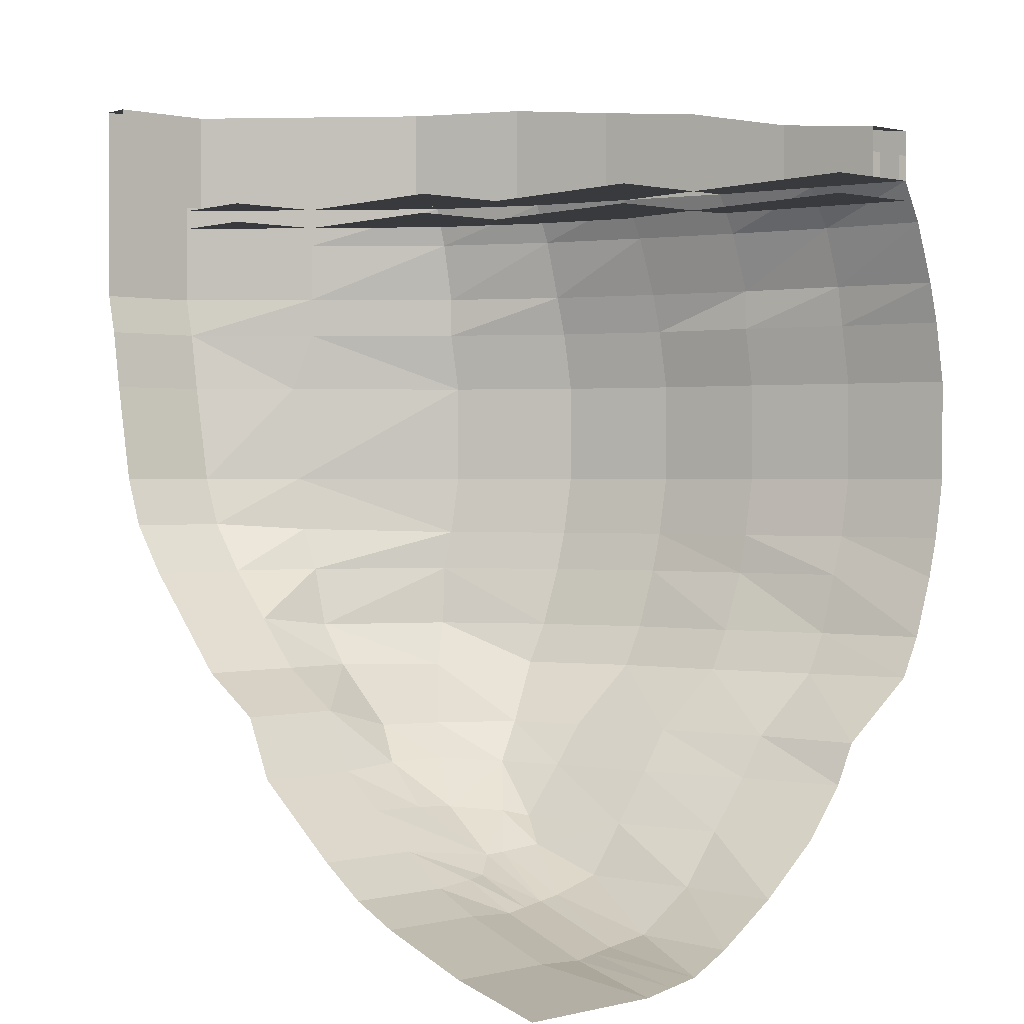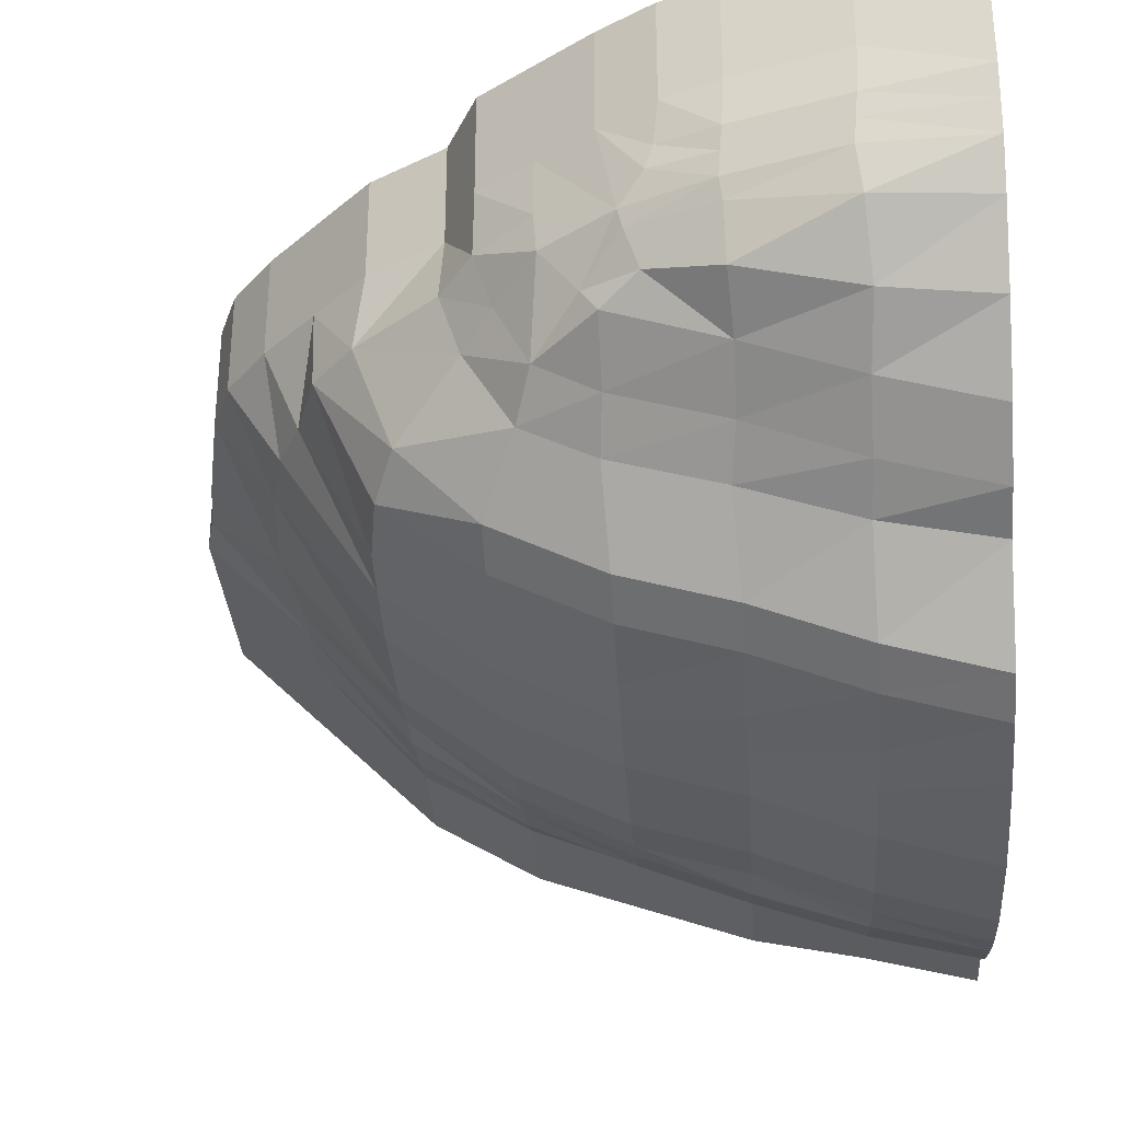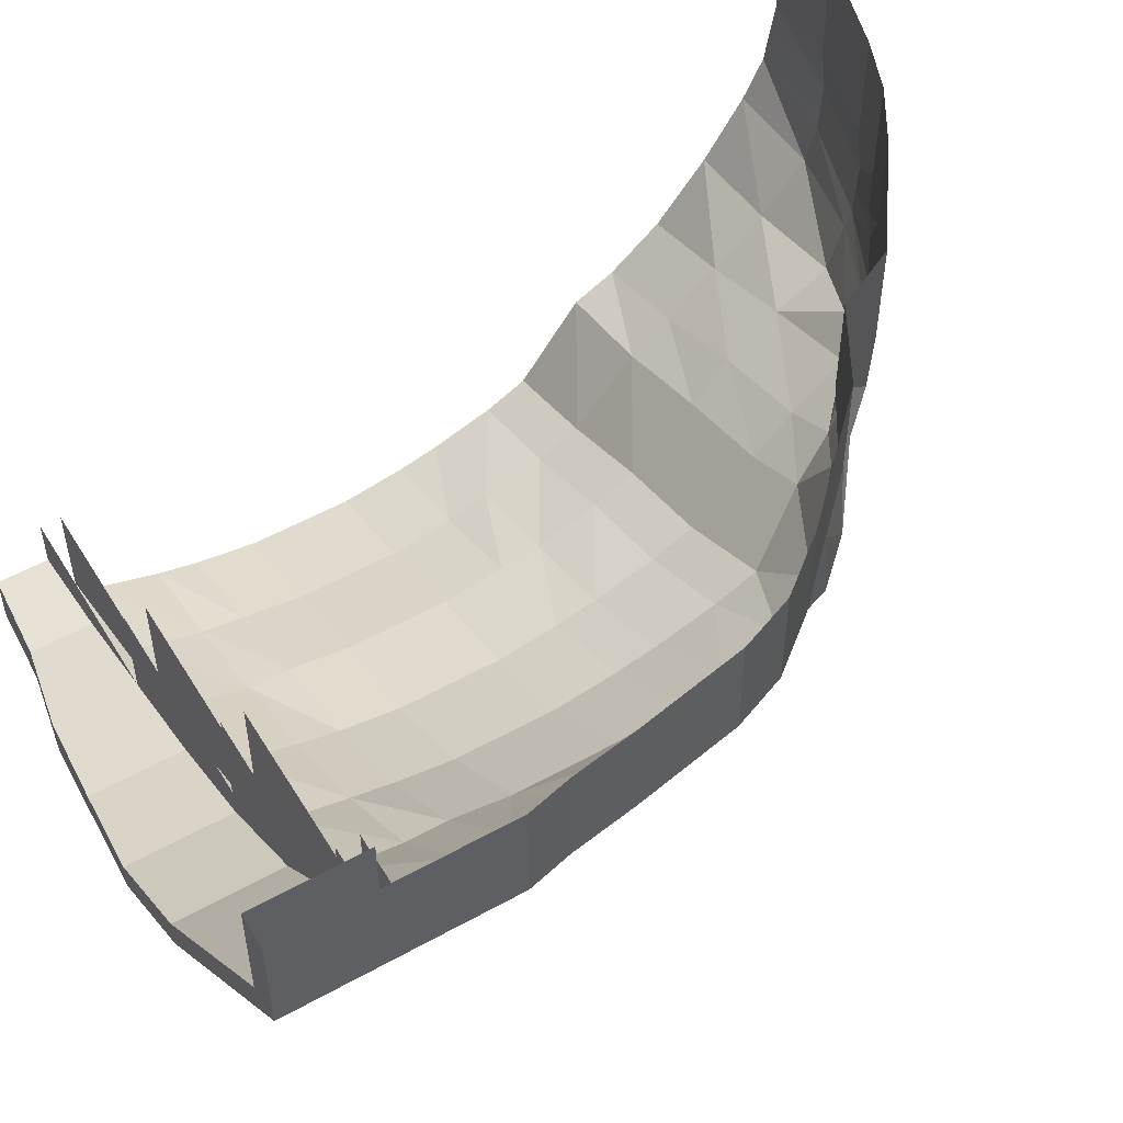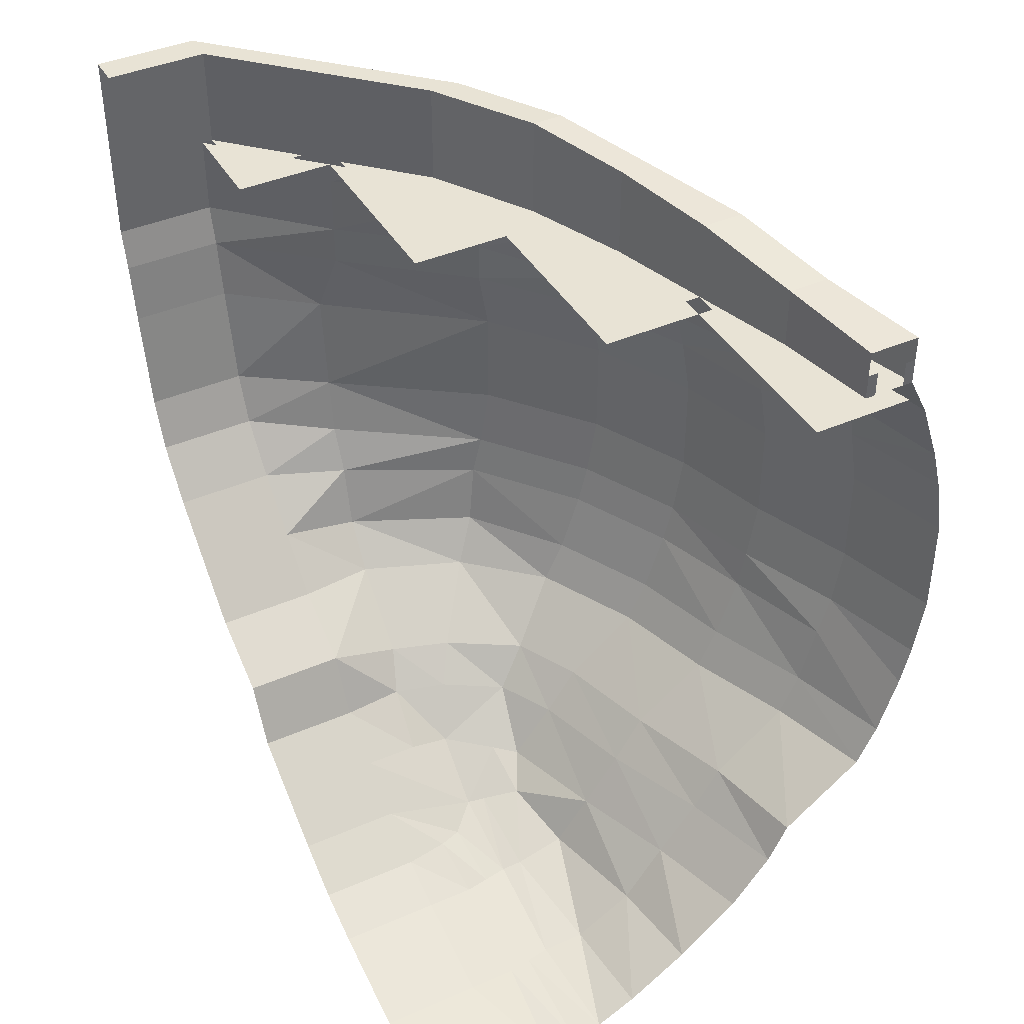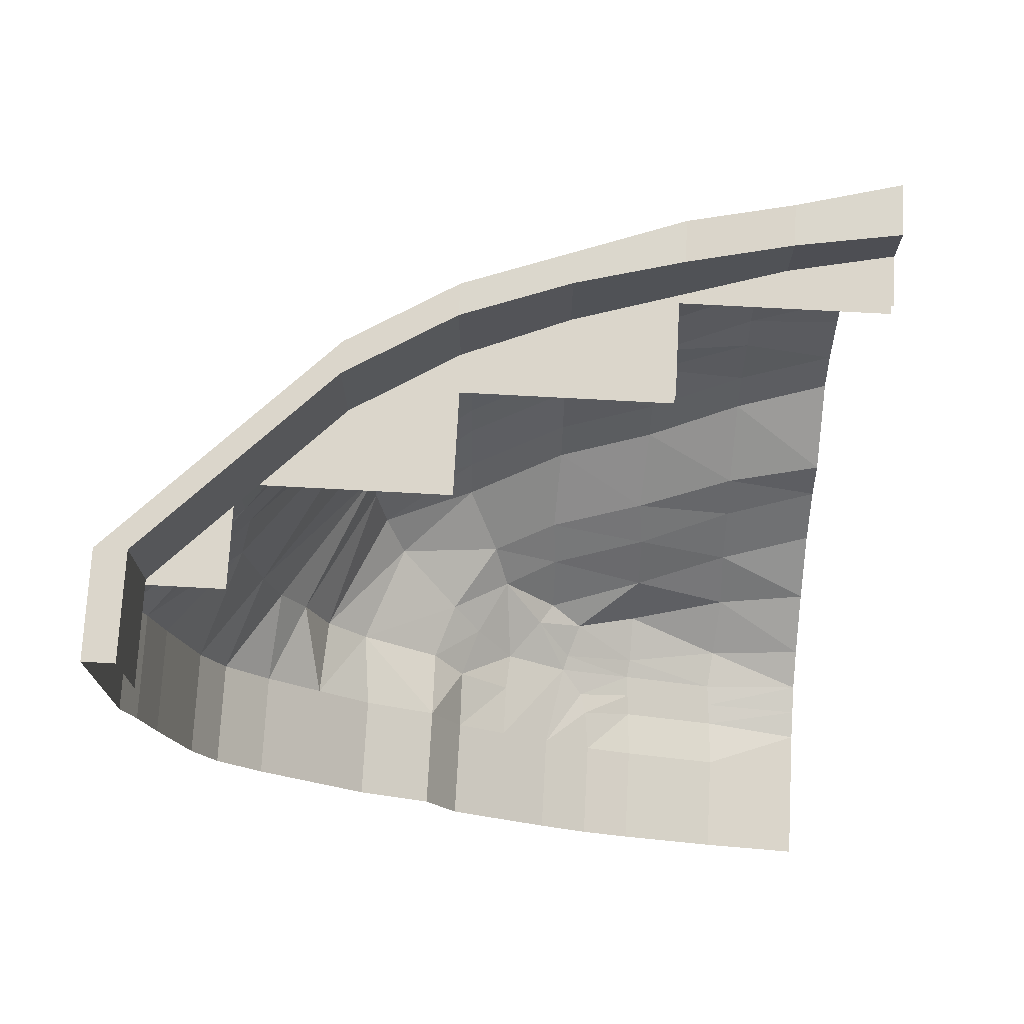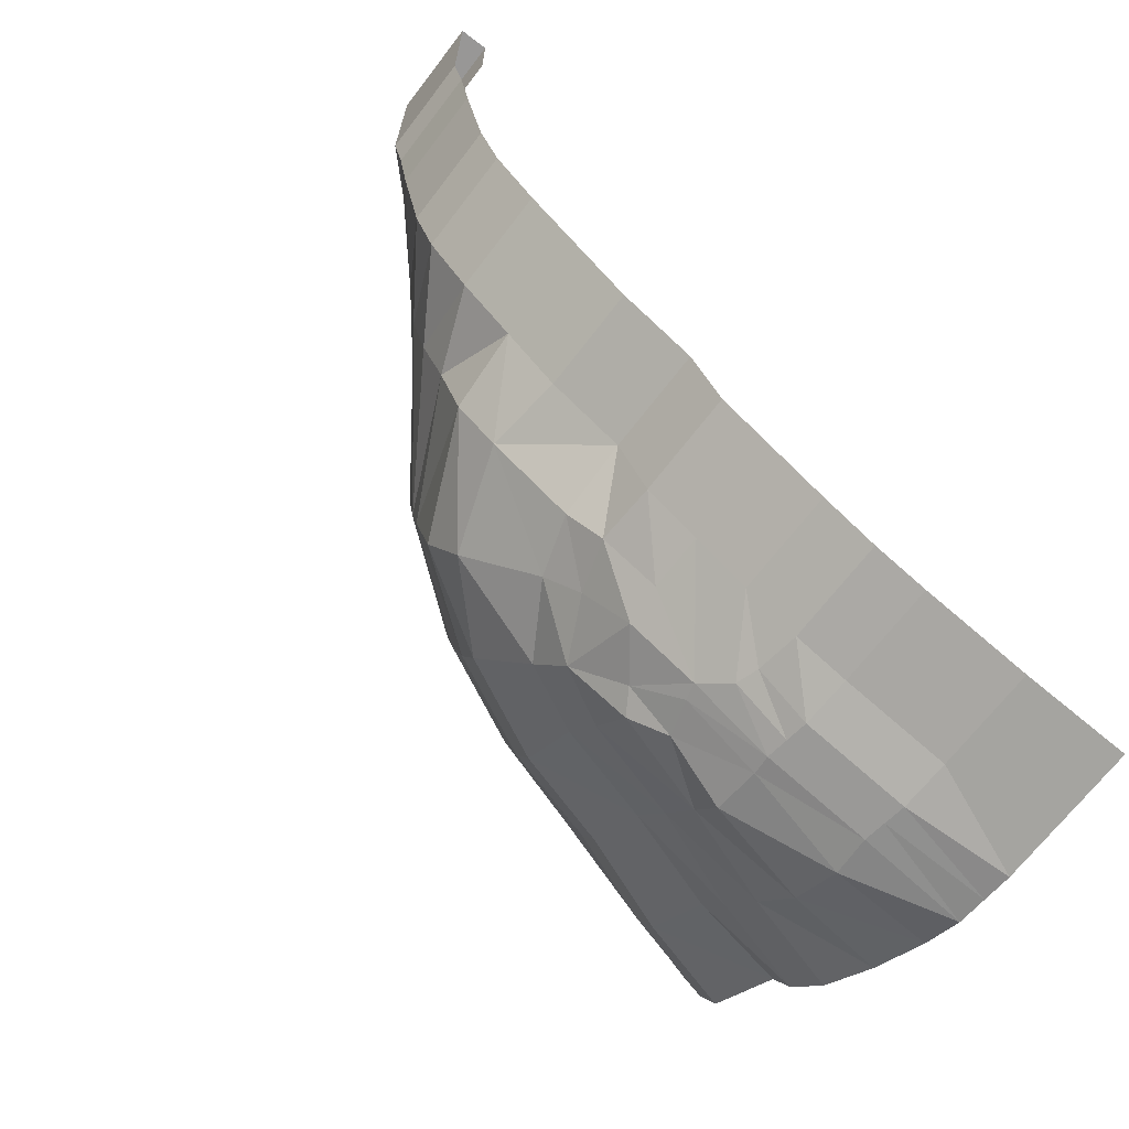
<metadata>
{"format":"obj","ext":"obj","renderer":"f3d","projection":"perspective","resolution":1024,"background":"white","views":[{"elev":1.0,"azim":49.1,"up":"+Y"},{"elev":-32.5,"azim":4.0,"up":"+Z"},{"elev":53.2,"azim":-120.8,"up":"+Z"},{"elev":41.2,"azim":62.1,"up":"+Y"},{"elev":73.5,"azim":3.1,"up":"+Y"},{"elev":-68.3,"azim":-37.4,"up":"+Y"}]}
</metadata>
<code>
v 1 -0.5 -1
v 1 -0.5 -0.5
v 1 -1 -0.5
v 0 -0.4 -0.7
v 0 -0.7 -0.7
v 1 -0.75 -1
v 0 -0.7 -0.3
v 1 -0.75 -0.5
v 1 -0.75 -0.9
v 1 -0.75 -0.6
v 1 -1 -0.9
v 1 -1 -0.6
v 1 -8.7 3
v 1 -8.7 4
v -1 -8.2 3
v 0 -8.5 4
v -1 -8.2 4
v -1.5 -8 4
v -2.5 -7.35 4
v -1.5 -8 3
v -2 -7.7 4
v -2 -7.7 3
v -3 -7 3
v -3 -7 4
v -3.3 -6.4 4
v -4 -6 3
v -4 -6 4
v -4.5 -5.5 4
v -5 -5 3
v -5 -5 4
v -5.6 -4 4
v -5.4 -4.5 4
v -5.4 -4.5 3
v -5.8 -3 4
v -5.9 -2.4 4
v -6 -2 3
v -6 -2 4
v 0 -2.4 -1.2
v -0.002735 -1.995 -1.14
v 1 -2.4 -1.5
v 1 -2 -1.4
v -1 -1 -0.4
v -1 -2.4 -0.8
v -1 -2 -0.8
v -2 -2.4 -0.5
v -2 -2 -0.4
v -3 -2.4 -2e-06
v -3 -2 0.1
v -4 -2.4 0.8
v -4 -2 0.8
v -5 -2.4 2
v -5 -2 2
v -6 -1 3
v -5.9 -2.4 3
v 0 -1.4 -0.95
v 1 -1.4 -1.2
v -1 -1.4 -0.6
v -2 -1.4 -0.2
v -3 -1.4 0.25
v -4 -1.4 0.9
v -5 -1.4 2
v -6 -1.4 3
v 0 -3 -1.3
v 1 -3 -1.6
v -1 -3 -0.9
v -2 -3 -0.6
v -3 -3 -0.1
v -4 -3 0.7
v -5.131 -3 2.162
v -5.8 -3 3
v 0 -4 -1.3
v 1 -4 -1.6
v -1 -4 -0.9
v -2 -4 -0.6
v -3 -4 -0.1
v -4 -4 0.7
v -5.023 -4 2.162
v -5.6 -4 3
v 0 -4.6 -1.2
v 1 -4.6 -1.5
v -1 -4.6 -0.8
v -2 -4.6 -0.5
v -3 -4.6 -2e-06
v -4 -4.6 0.8
v -4.888 -4.558 2.186
v 0.003805 -5 -1.068
v 1 -5 -1.4
v -1.015 -5 -0.7283
v -2 -5 -0.4
v -3 -5 0.1
v -4 -5 0.9
v -4.668 -4.994 2.194
v 0 -5.6 -0.9
v 1 -5.6 -1.2
v -1 -5.6 -0.5
v -2 -5.6 -0.2
v -3 -5.6 0.3
v -3.906 -5.6 0.9986
v -4.5 -5.5 3
v 0 -6.008 -0.7
v 1 -6 -1
v -1 -6.008 -0.3
v -2 -6.008 -1e-06
v -3 -6.008 0.5
v -3.717 -6.04 1.229
v -0.01283 -6.6 0.0166
v 1 -6.6 -0.2
v -1.051 -6.6 0.3781
v -2.038 -6.6 0.6653
v -2.693 -6.6 0.9918
v -3.125 -6.6 1.704
v 0 -7 0.3
v -1 -7 0.7
v -2 -7 1
v -2.548 -6.992 1.298
v 0 -7.5 0.7
v 1 -7.5 0.4
v -0.9923 -7.5 1.069
v -2 -7.5 1.4
v -2.143 -7.439 1.631
v 0.03079 -8 1.123
v 1 -8 1
v -1.026 -7.992 1.387
v -1.837 -7.81 2.106
v -0.01755 -8.405 1.668
v 1 -8.4 1.6
v 1 -7 -0
v -4.463 -5.596 2.219
v -4.082 -6.008 2.251
v -3.317 -6.6 2.29
v -3.3 -6.4 3
v -2.846 -6.932 1.897
v -3.013 -6.955 2.407
v -2.474 -7.391 2.072
v -2.5 -7.35 3
v -2.502 -7.361 2.457
v -0.06294 -8.476 2.071
v 1 -8.6 2
v -0.02504 -8.535 2.517
v 1 -8.7 2.6
v -0 -8.5 3
v -1.036 -8.133 1.875
v -1.063 -8.176 2.071
v -1.025 -8.235 2.517
v -1.55 -7.972 2.579
v -1.792 -7.792 1.939
v -1.669 -7.736 1.579
v -1.614 -7.956 2.362
v 1 -8.65 2.3
v -0.04399 -8.506 2.294
v -1.044 -8.206 2.294
v -5 -1.2 2
v -5 -1 3
v -5 -1.2 3
v -5.5 -1.2 2.5
v -5.5 -1 2.5
v -6 -1.2 3
v 1 -1 -1
v 1 -1.2 -1
v 1 -1 0
v 1 -1.2 0
v 0 -1 0
v -1 -1.2 -0.4
v -1 -1 0
v -1 -1.2 0
v 0 -1.2 0
v 0 -1 -0.7
v 0 -1.2 -0.7
v -2 -1.2 -0
v -3 -1.2 1
v -3 -1.2 0.4
v -3 -1 0.4
v -3.5 -1 0.7
v -3.5 -1.2 0.7
v -3 -1 2
v -3 -1 1
v -4 -1.2 2
v -3 -1.2 2
v -4 -1.2 1
v -2 -1 1
v -1 -1 1
v -2 -1.2 1
v -1 -1.2 1
v -5 -1 2
v -4 -1 2
v -4.5 -1 1.5
v -4.5 -1.2 1.5
v 0 -0.4 -0.3
v 0 -1 -0.3
v -6 0 4
v -5.7 0 4
v -5.7 0 3
v -6 -1 4
v -5.7 -1 4
v -2 -0.1 0
v -2 -0.1 0.3
v -2 -1 0.3
v -2 -1 1e-06
v -1 -0.2 1e-06
v -1 -0.2 -0.4
v -1.5 -0.15 1e-06
v -3 -0 0.7
v -3 -1 0.7
v -3 0 0.4
v -3.5 -1 1
v -4 -1 1.3
v -4 -1 1
v -4 0 1
v -3.5 0 1
v -3.75 0 1.15
v -3.75 -1 1.15
v -4 0 1.3
v -6 0 3
v -5 0 2
v -5.7 -1 3
v -4.7 0 2
v -4.7 -1 2
v -5 0 2.3
v -5 -1 2.3
v -4.85 -1 2.15
v -4.85 0 2.15
f 6 167 5
f 2 7 8
f 4 2 1
f 1 5 4
f 8 189 3
f 6 11 158
f 10 3 12
f 141 14 16
f 15 16 17
f 17 20 15
f 135 24 23
f 22 19 135
f 18 22 20
f 25 26 131
f 24 131 23
f 28 29 99
f 27 99 26
f 31 33 32
f 30 33 29
f 31 70 78
f 35 36 54
f 34 54 70
f 37 53 36
f 38 41 40
f 55 158 56
f 39 43 44
f 55 44 57
f 44 45 46
f 57 46 58
f 46 47 48
f 58 48 59
f 48 49 50
f 59 50 60
f 50 51 52
f 60 52 61
f 52 54 36
f 52 62 61
f 61 53 184
f 207 61 184
f 172 60 207
f 198 59 172
f 42 58 198
f 167 57 42
f 39 56 41
f 38 65 43
f 51 68 69
f 43 66 45
f 54 69 70
f 45 67 47
f 47 68 49
f 40 63 38
f 66 75 67
f 63 73 65
f 69 78 70
f 67 76 68
f 65 74 66
f 64 71 63
f 68 77 69
f 77 33 78
f 76 83 84
f 74 81 82
f 71 80 79
f 77 84 85
f 75 82 83
f 73 79 81
f 85 29 33
f 84 90 91
f 86 94 93
f 88 93 95
f 84 92 85
f 83 89 90
f 89 95 96
f 88 82 81
f 81 86 88
f 90 96 97
f 79 87 86
f 91 97 98
f 97 103 104
f 95 100 102
f 98 104 105
f 96 102 103
f 93 101 100
f 104 109 110
f 102 106 108
f 105 110 111
f 103 108 109
f 100 107 106
f 108 112 113
f 109 113 114
f 110 114 115
f 114 118 119
f 115 119 120
f 113 116 118
f 22 124 148
f 116 122 121
f 118 121 123
f 121 126 125
f 117 112 127
f 127 106 107
f 92 99 29
f 91 128 92
f 99 129 26
f 105 128 98
f 129 131 26
f 111 129 105
f 131 133 23
f 130 132 133
f 111 115 132
f 134 115 120
f 133 134 136
f 23 136 135
f 125 138 137
f 149 139 150
f 140 141 139
f 139 15 144
f 150 144 151
f 137 142 125
f 125 123 121
f 144 20 145
f 136 124 135
f 151 145 148
f 143 146 142
f 147 142 146
f 118 147 119
f 120 124 134
f 147 120 119
f 143 148 124
f 137 151 143
f 138 150 137
f 22 145 20
f 154 155 152
f 156 153 184
f 167 160 158
f 161 168 159
f 162 42 164
f 163 166 165
f 172 180 198
f 182 171 169
f 176 173 207
f 174 170 179
f 186 185 207
f 177 187 179
f 42 4 167
f 164 188 199
f 188 200 199
f 191 213 190
f 191 215 192
f 213 193 190
f 197 199 196
f 196 201 195
f 198 200 42
f 200 201 199
f 172 195 198
f 203 196 202
f 204 196 195
f 208 172 207
f 205 202 209
f 204 209 202
f 207 214 208
f 212 214 216
f 212 217 206
f 210 206 211
f 209 211 205
f 208 210 209
f 192 214 213
f 215 218 192
f 184 213 214
f 220 216 221
f 219 221 218
f 214 221 216
f 6 158 167
f 2 188 7
f 4 188 2
f 1 6 5
f 8 7 189
f 6 9 11
f 10 8 3
f 141 13 14
f 15 141 16
f 17 18 20
f 135 19 24
f 22 21 19
f 18 21 22
f 25 27 26
f 24 25 131
f 28 30 29
f 27 28 99
f 31 78 33
f 30 32 33
f 31 34 70
f 35 37 36
f 34 35 54
f 37 193 53
f 38 39 41
f 55 167 158
f 39 38 43
f 55 39 44
f 44 43 45
f 57 44 46
f 46 45 47
f 58 46 48
f 48 47 49
f 59 48 50
f 50 49 51
f 60 50 52
f 52 51 54
f 52 36 62
f 61 62 53
f 207 60 61
f 172 59 60
f 198 58 59
f 42 57 58
f 167 55 57
f 39 55 56
f 38 63 65
f 51 49 68
f 43 65 66
f 54 51 69
f 45 66 67
f 47 67 68
f 40 64 63
f 66 74 75
f 63 71 73
f 69 77 78
f 67 75 76
f 65 73 74
f 64 72 71
f 68 76 77
f 77 85 33
f 76 75 83
f 74 73 81
f 71 72 80
f 77 76 84
f 75 74 82
f 73 71 79
f 85 92 29
f 84 83 90
f 86 87 94
f 88 86 93
f 84 91 92
f 83 82 89
f 89 88 95
f 88 89 82
f 81 79 86
f 90 89 96
f 79 80 87
f 91 90 97
f 97 96 103
f 95 93 100
f 98 97 104
f 96 95 102
f 93 94 101
f 104 103 109
f 102 100 106
f 105 104 110
f 103 102 108
f 100 101 107
f 108 106 112
f 109 108 113
f 110 109 114
f 114 113 118
f 115 114 119
f 113 112 116
f 22 135 124
f 116 117 122
f 118 116 121
f 121 122 126
f 117 116 112
f 127 112 106
f 92 128 99
f 91 98 128
f 99 128 129
f 105 129 128
f 129 130 131
f 111 130 129
f 131 130 133
f 130 111 132
f 111 110 115
f 134 132 115
f 133 132 134
f 23 133 136
f 125 126 138
f 149 140 139
f 140 13 141
f 139 141 15
f 150 139 144
f 137 143 142
f 125 142 123
f 144 15 20
f 136 134 124
f 151 144 145
f 143 124 146
f 147 123 142
f 118 123 147
f 120 146 124
f 147 146 120
f 143 151 148
f 137 150 151
f 138 149 150
f 22 148 145
f 154 157 155
f 156 53 153
f 167 162 160
f 161 166 168
f 162 167 42
f 163 168 166
f 172 176 180
f 182 170 171
f 176 172 173
f 174 171 170
f 186 184 185
f 177 152 187
f 42 200 4
f 164 189 188
f 188 4 200
f 191 192 213
f 191 194 215
f 213 53 193
f 197 164 199
f 196 199 201
f 198 195 200
f 200 195 201
f 172 204 195
f 203 197 196
f 204 202 196
f 208 204 172
f 205 203 202
f 204 208 209
f 207 184 214
f 212 208 214
f 212 216 217
f 210 212 206
f 209 210 211
f 208 212 210
f 192 218 214
f 215 219 218
f 184 53 213
f 220 217 216
f 219 220 221
f 214 218 221
f 185 176 207
f 179 178 177
f 181 198 180
f 182 165 183
f 185 175 176
f 179 170 178
f 181 164 198
f 182 169 165

</code>
